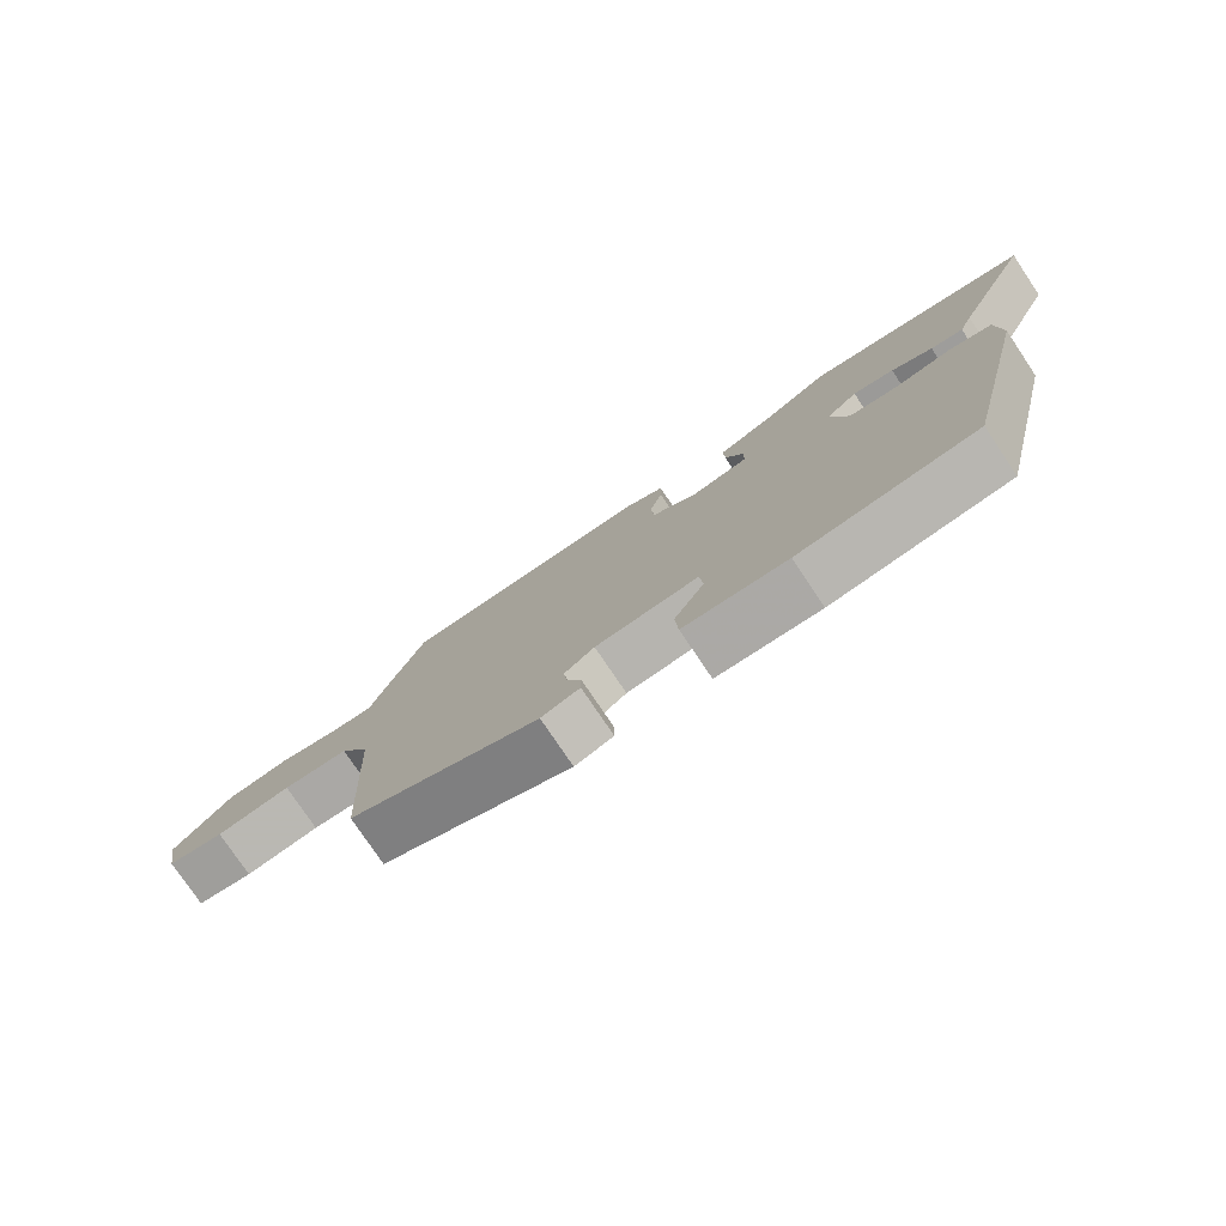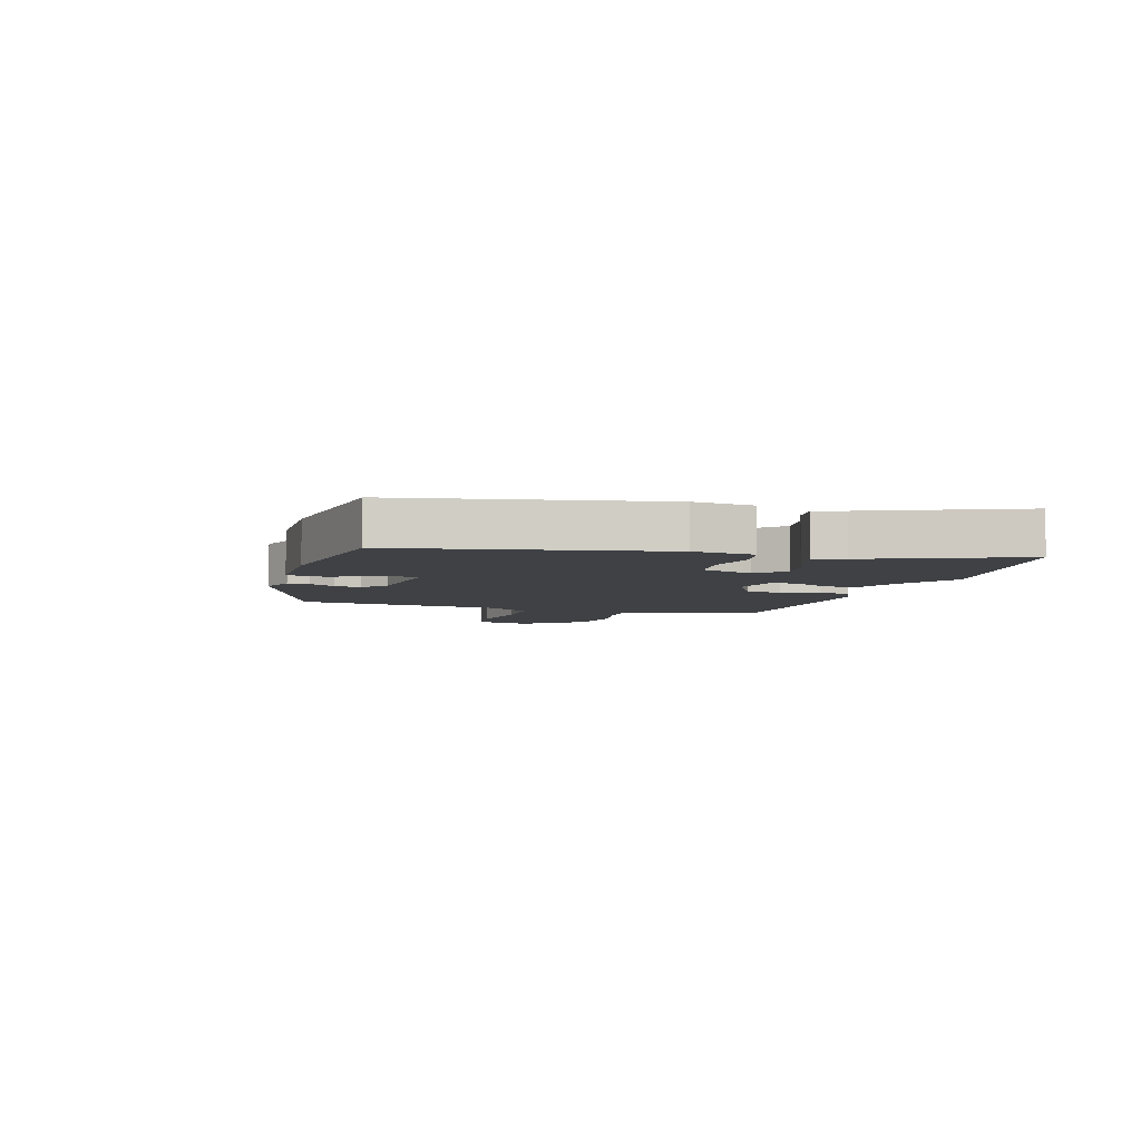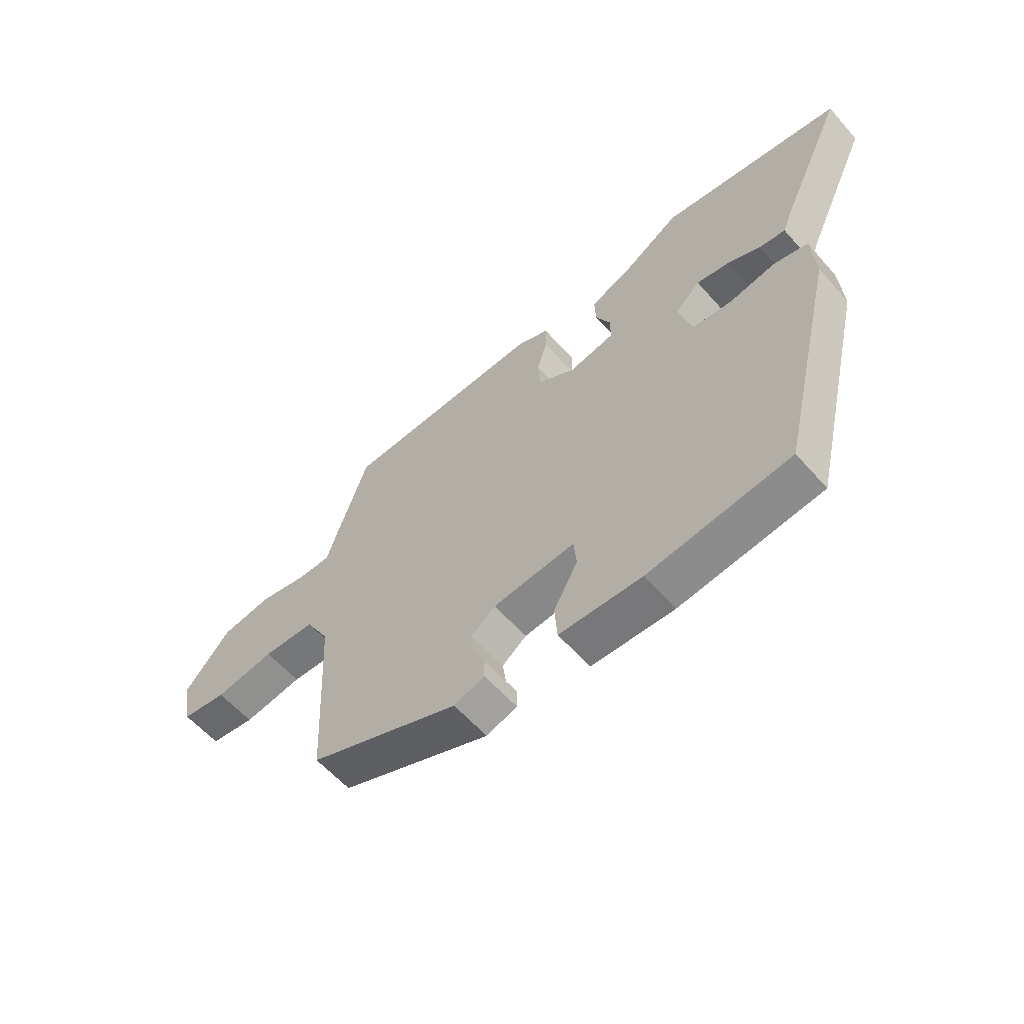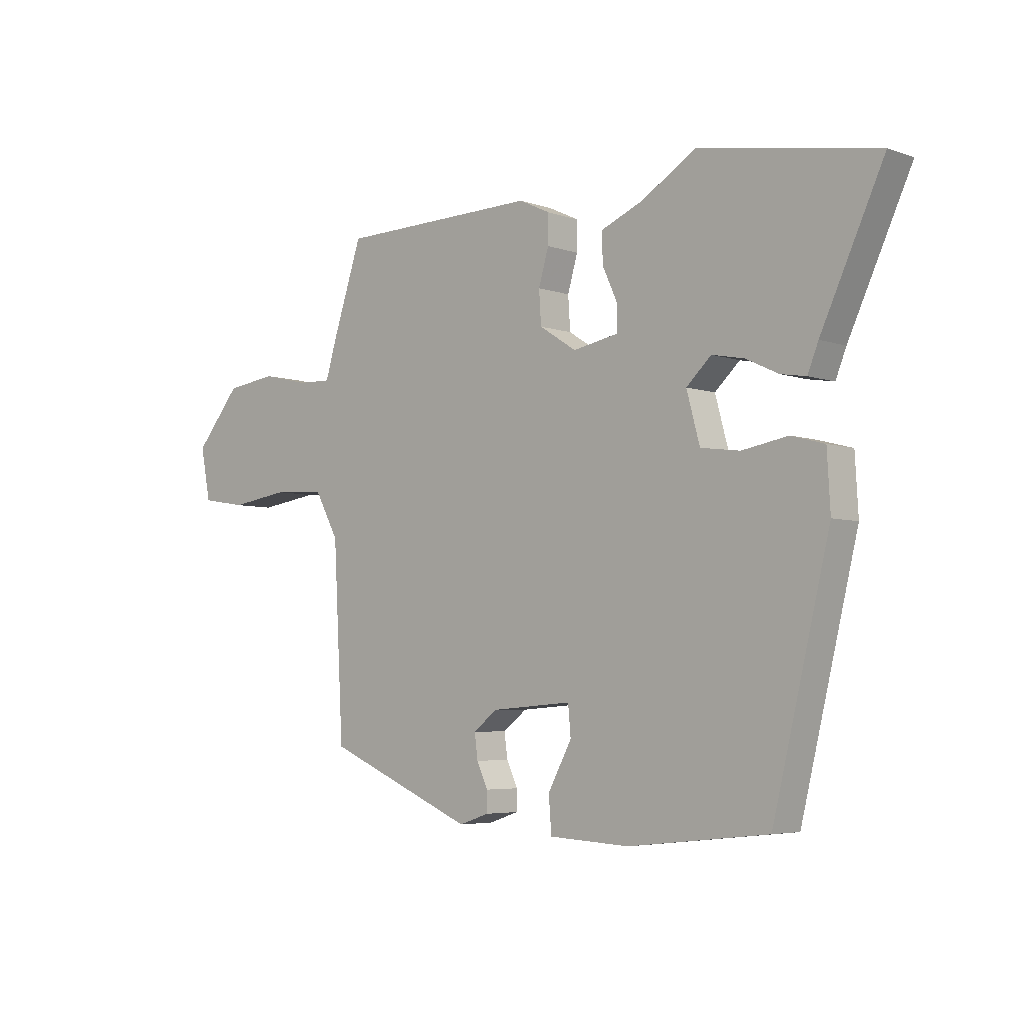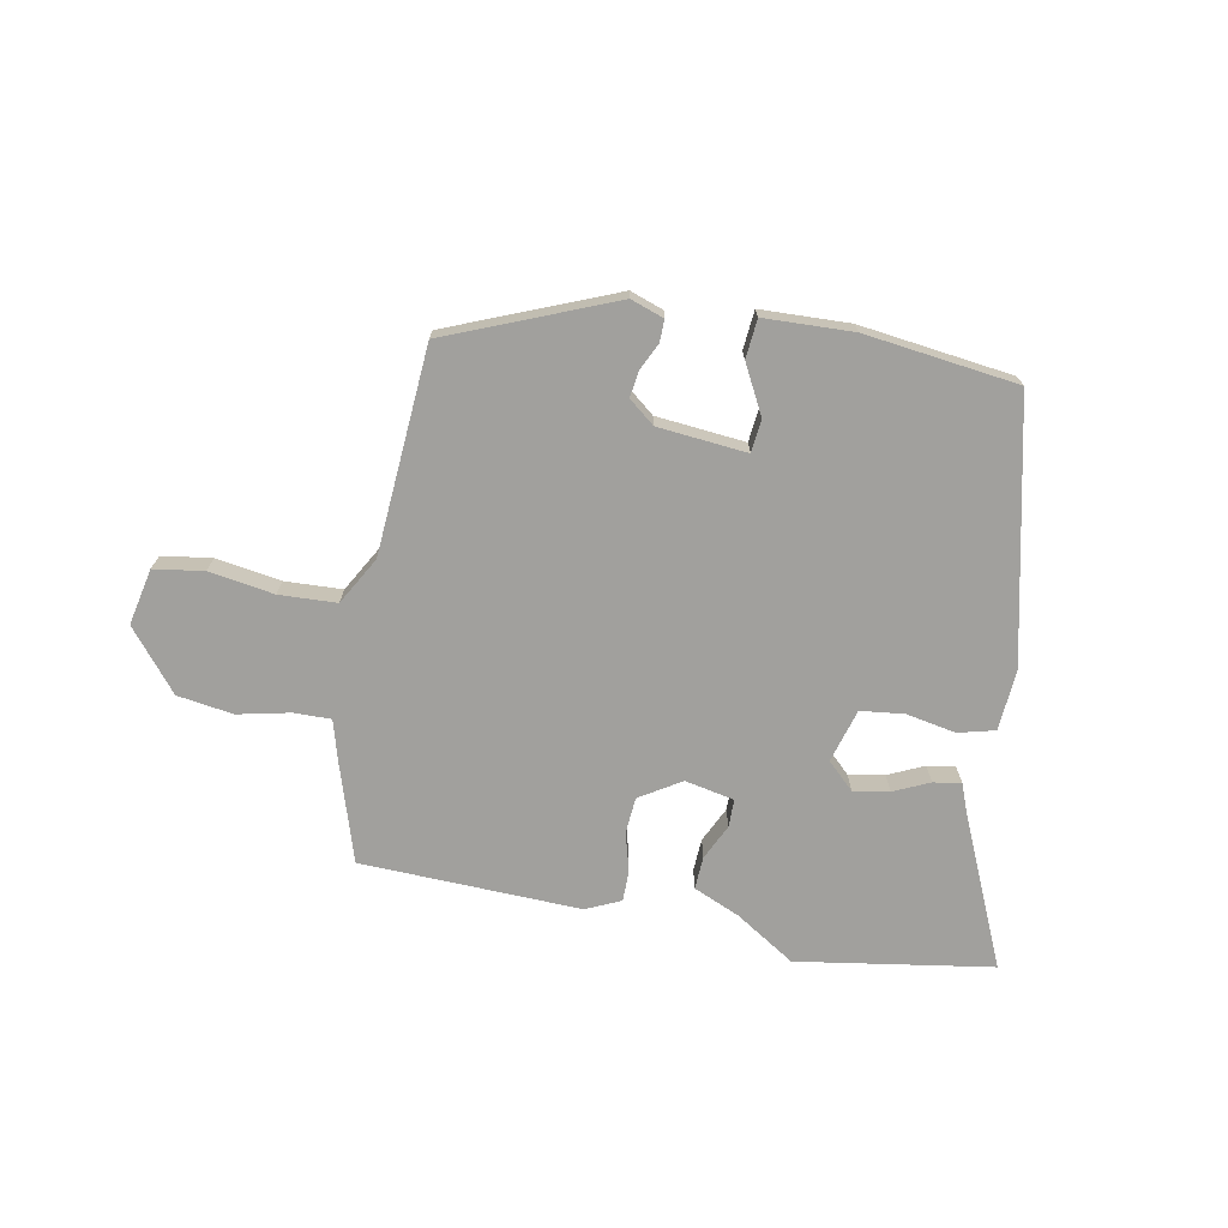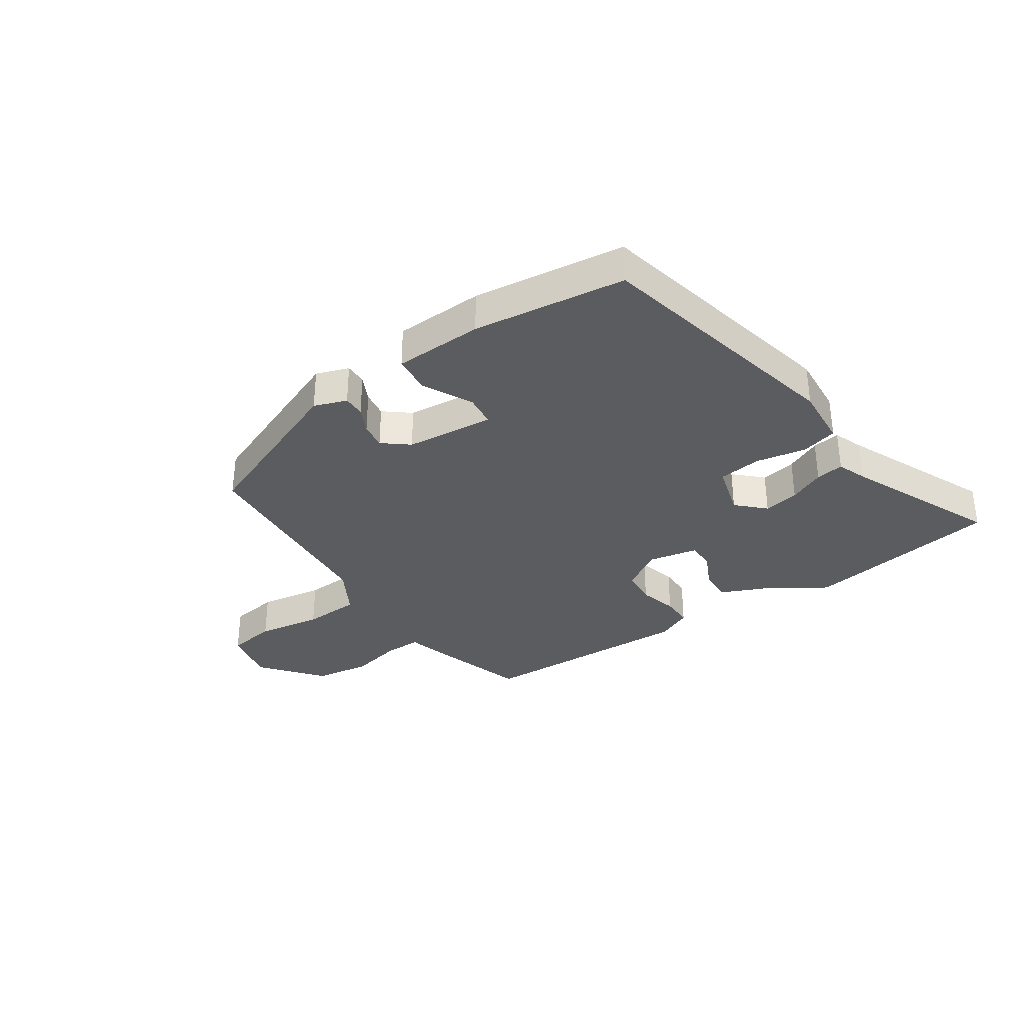
<metadata>
{"format":"obj","ext":"obj","renderer":"f3d","projection":"perspective","resolution":1024,"background":"white","views":[{"elev":-77.6,"azim":-146.1,"up":"+Z"},{"elev":-5.7,"azim":-109.4,"up":"+Y"},{"elev":-59.7,"azim":-138.8,"up":"+Z"},{"elev":-4.9,"azim":-137.4,"up":"+Z"},{"elev":-71.7,"azim":168.4,"up":"+Y"},{"elev":-34.0,"azim":-146.9,"up":"+Y"}]}
</metadata>
<code>
v 0.42 0.07 0.502
v 0.476 0.07 0.334
v 0.497 0.07 0.264
v 0.561 0.07 0.266
v 0.65 0.07 0.287
v 0.746 0.07 0.274
v 0.832 0.07 0.172
v 0.813 0.07 0.075
v 0.728 0.07 0.061
v 0.616 0.07 0.077
v 0.518 0.07 0.071
v 0.473 0.07 -0.011
v 0.454 0.07 -0.366
v 0.172 0.07 -0.486
v 0.115 0.07 -0.467
v 0.115 0.07 -0.429
v 0.136 0.07 -0.384
v 0.142 0.07 -0.338
v 0.097 0.07 -0.303
v -0.056 0.07 -0.291
v -0.061 0.07 -0.347
v -0.016 0.07 -0.43
v -0.021 0.07 -0.497
v -0.174 0.07 -0.505
v -0.437 0.07 -0.476
v -0.544 0.07 -0.034
v -0.538 0.07 0.071
v -0.475 0.07 0.088
v -0.389 0.07 0.073
v -0.315 0.07 0.083
v -0.29 0.07 0.175
v -0.337 0.07 0.219
v -0.398 0.07 0.207
v -0.459 0.07 0.178
v -0.507 0.07 0.17
v -0.527 0.07 0.22
v -0.645 0.07 0.475
v -0.31 0.07 0.533
v -0.208 0.07 0.47
v -0.127 0.07 0.436
v -0.129 0.07 0.38
v -0.157 0.07 0.319
v -0.156 0.07 0.271
v -0.071 0.07 0.255
v -0.001 0.07 0.3
v 0.003 0.07 0.362
v -0.016 0.07 0.427
v -0.017 0.07 0.481
v 0.042 0.07 0.509
v 0.42 0 0.502
v 0.476 0 0.334
v 0.497 0 0.264
v 0.561 0 0.266
v 0.65 0 0.287
v 0.746 0 0.274
v 0.832 0 0.172
v 0.813 0 0.075
v 0.728 0 0.061
v 0.616 0 0.077
v 0.518 0 0.071
v 0.473 0 -0.011
v 0.454 0 -0.366
v 0.172 0 -0.486
v 0.115 0 -0.467
v 0.115 0 -0.429
v 0.136 0 -0.384
v 0.142 0 -0.338
v 0.097 0 -0.303
v -0.056 0 -0.291
v -0.061 0 -0.347
v -0.016 0 -0.43
v -0.021 0 -0.497
v -0.174 0 -0.505
v -0.437 0 -0.476
v -0.544 0 -0.034
v -0.538 0 0.071
v -0.475 0 0.088
v -0.389 0 0.073
v -0.315 0 0.083
v -0.29 0 0.175
v -0.337 0 0.219
v -0.398 0 0.207
v -0.459 0 0.178
v -0.507 0 0.17
v -0.527 0 0.22
v -0.645 0 0.475
v -0.31 0 0.533
v -0.208 0 0.47
v -0.127 0 0.436
v -0.129 0 0.38
v -0.157 0 0.319
v -0.156 0 0.271
v -0.071 0 0.255
v -0.001 0 0.3
v 0.003 0 0.362
v -0.016 0 0.427
v -0.017 0 0.481
v 0.042 0 0.509
f 1 2 3
f 49 1 3
f 48 49 3
f 47 48 3
f 46 47 3
f 45 46 3
f 44 45 3
f 39 40 41 42
f 39 42 43
f 38 39 43
f 37 38 43
f 36 37 43
f 33 34 35 36
f 32 33 36 43
f 31 32 43 44
f 27 28 29
f 26 27 29
f 25 26 29
f 24 25 29
f 23 24 29
f 22 23 29
f 21 22 29
f 20 21 29 30
f 31 44 3
f 30 31 3
f 20 30 3
f 19 20 3
f 15 16 17
f 14 15 17
f 13 14 17
f 12 13 17
f 11 12 17 18
f 8 9 10
f 7 8 10
f 6 7 10
f 5 6 10
f 4 5 10
f 4 10 11
f 11 18 19
f 4 11 19
f 3 4 19
f 52 51 50
f 52 50 98
f 52 98 97
f 52 97 96
f 52 96 95
f 52 95 94
f 52 94 93
f 91 90 89 88
f 92 91 88
f 92 88 87
f 92 87 86
f 92 86 85
f 85 84 83 82
f 92 85 82 81
f 93 92 81 80
f 78 77 76
f 78 76 75
f 78 75 74
f 78 74 73
f 78 73 72
f 78 72 71
f 78 71 70
f 79 78 70 69
f 52 93 80
f 52 80 79
f 52 79 69
f 52 69 68
f 66 65 64
f 66 64 63
f 66 63 62
f 66 62 61
f 67 66 61 60
f 59 58 57
f 59 57 56
f 59 56 55
f 59 55 54
f 59 54 53
f 60 59 53
f 68 67 60
f 68 60 53
f 68 53 52
f 1 50 51 2
f 2 51 52 3
f 3 52 53 4
f 4 53 54 5
f 5 54 55 6
f 6 55 56 7
f 7 56 57 8
f 8 57 58 9
f 9 58 59 10
f 10 59 60 11
f 11 60 61 12
f 12 61 62 13
f 13 62 63 14
f 14 63 64 15
f 15 64 65 16
f 16 65 66 17
f 17 66 67 18
f 18 67 68 19
f 19 68 69 20
f 20 69 70 21
f 21 70 71 22
f 22 71 72 23
f 23 72 73 24
f 24 73 74 25
f 25 74 75 26
f 26 75 76 27
f 27 76 77 28
f 28 77 78 29
f 29 78 79 30
f 30 79 80 31
f 31 80 81 32
f 32 81 82 33
f 33 82 83 34
f 34 83 84 35
f 35 84 85 36
f 36 85 86 37
f 37 86 87 38
f 38 87 88 39
f 39 88 89 40
f 40 89 90 41
f 41 90 91 42
f 42 91 92 43
f 43 92 93 44
f 44 93 94 45
f 45 94 95 46
f 46 95 96 47
f 47 96 97 48
f 48 97 98 49
f 49 98 50 1

</code>
